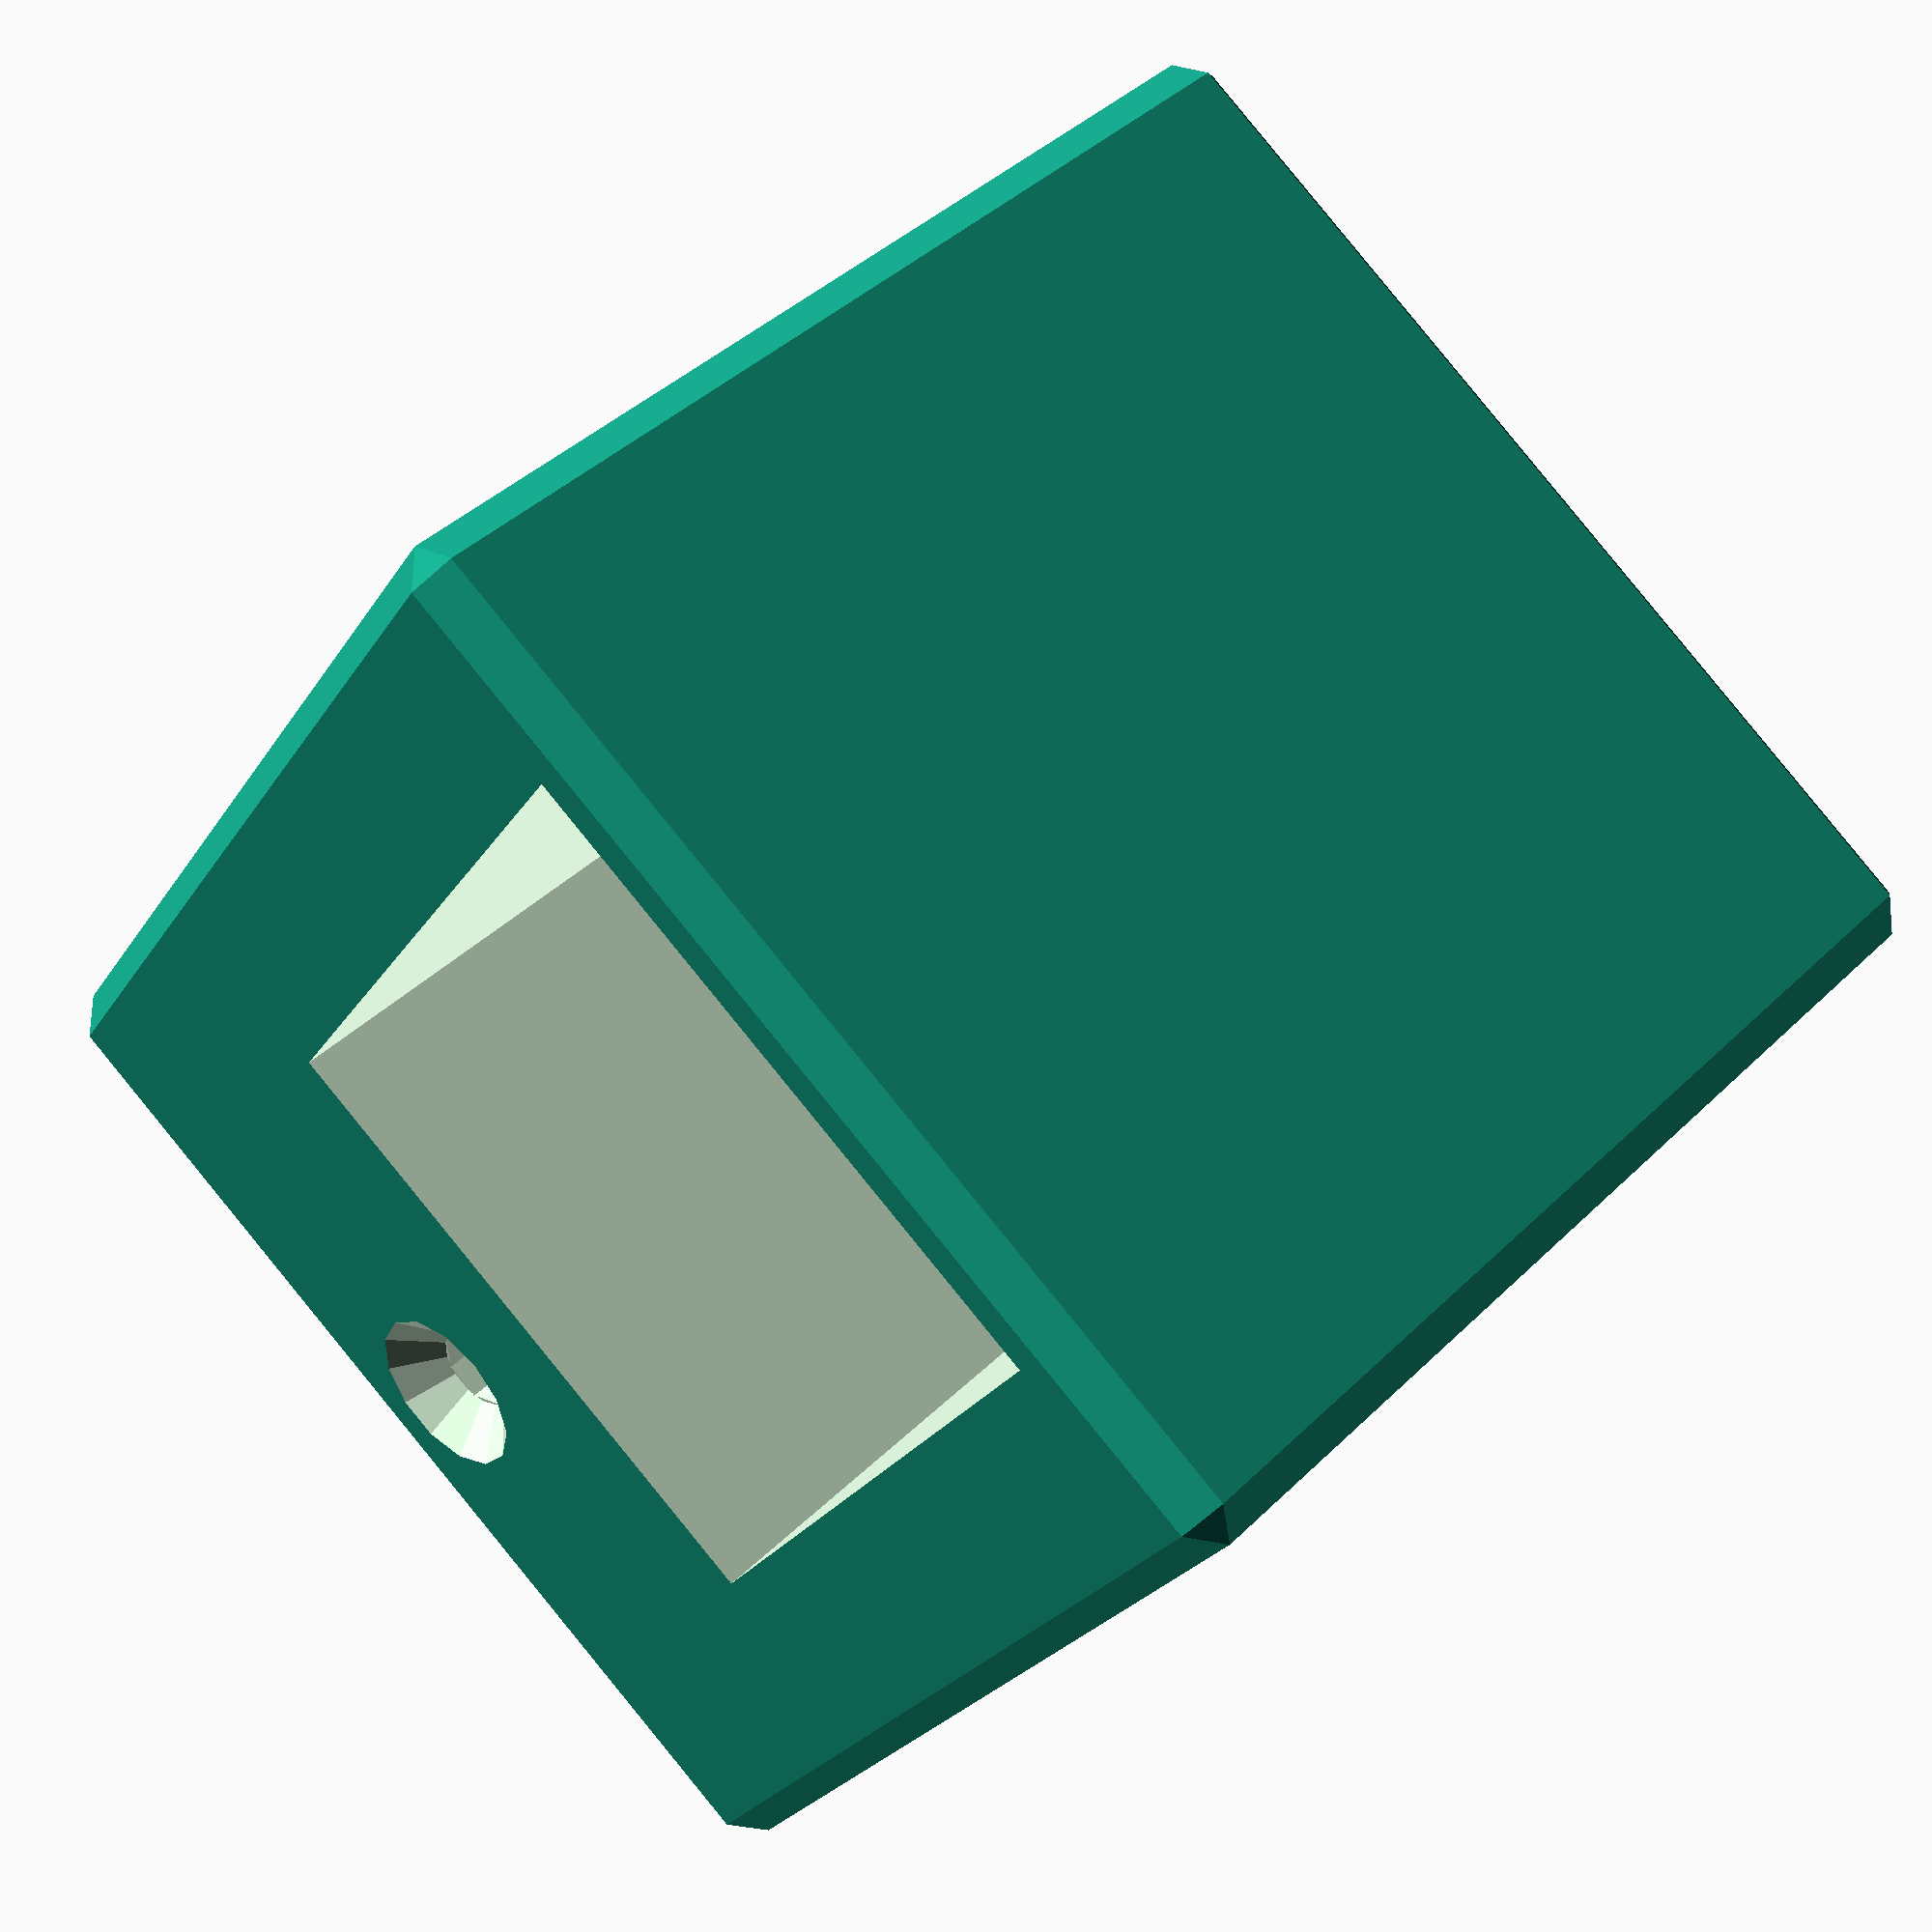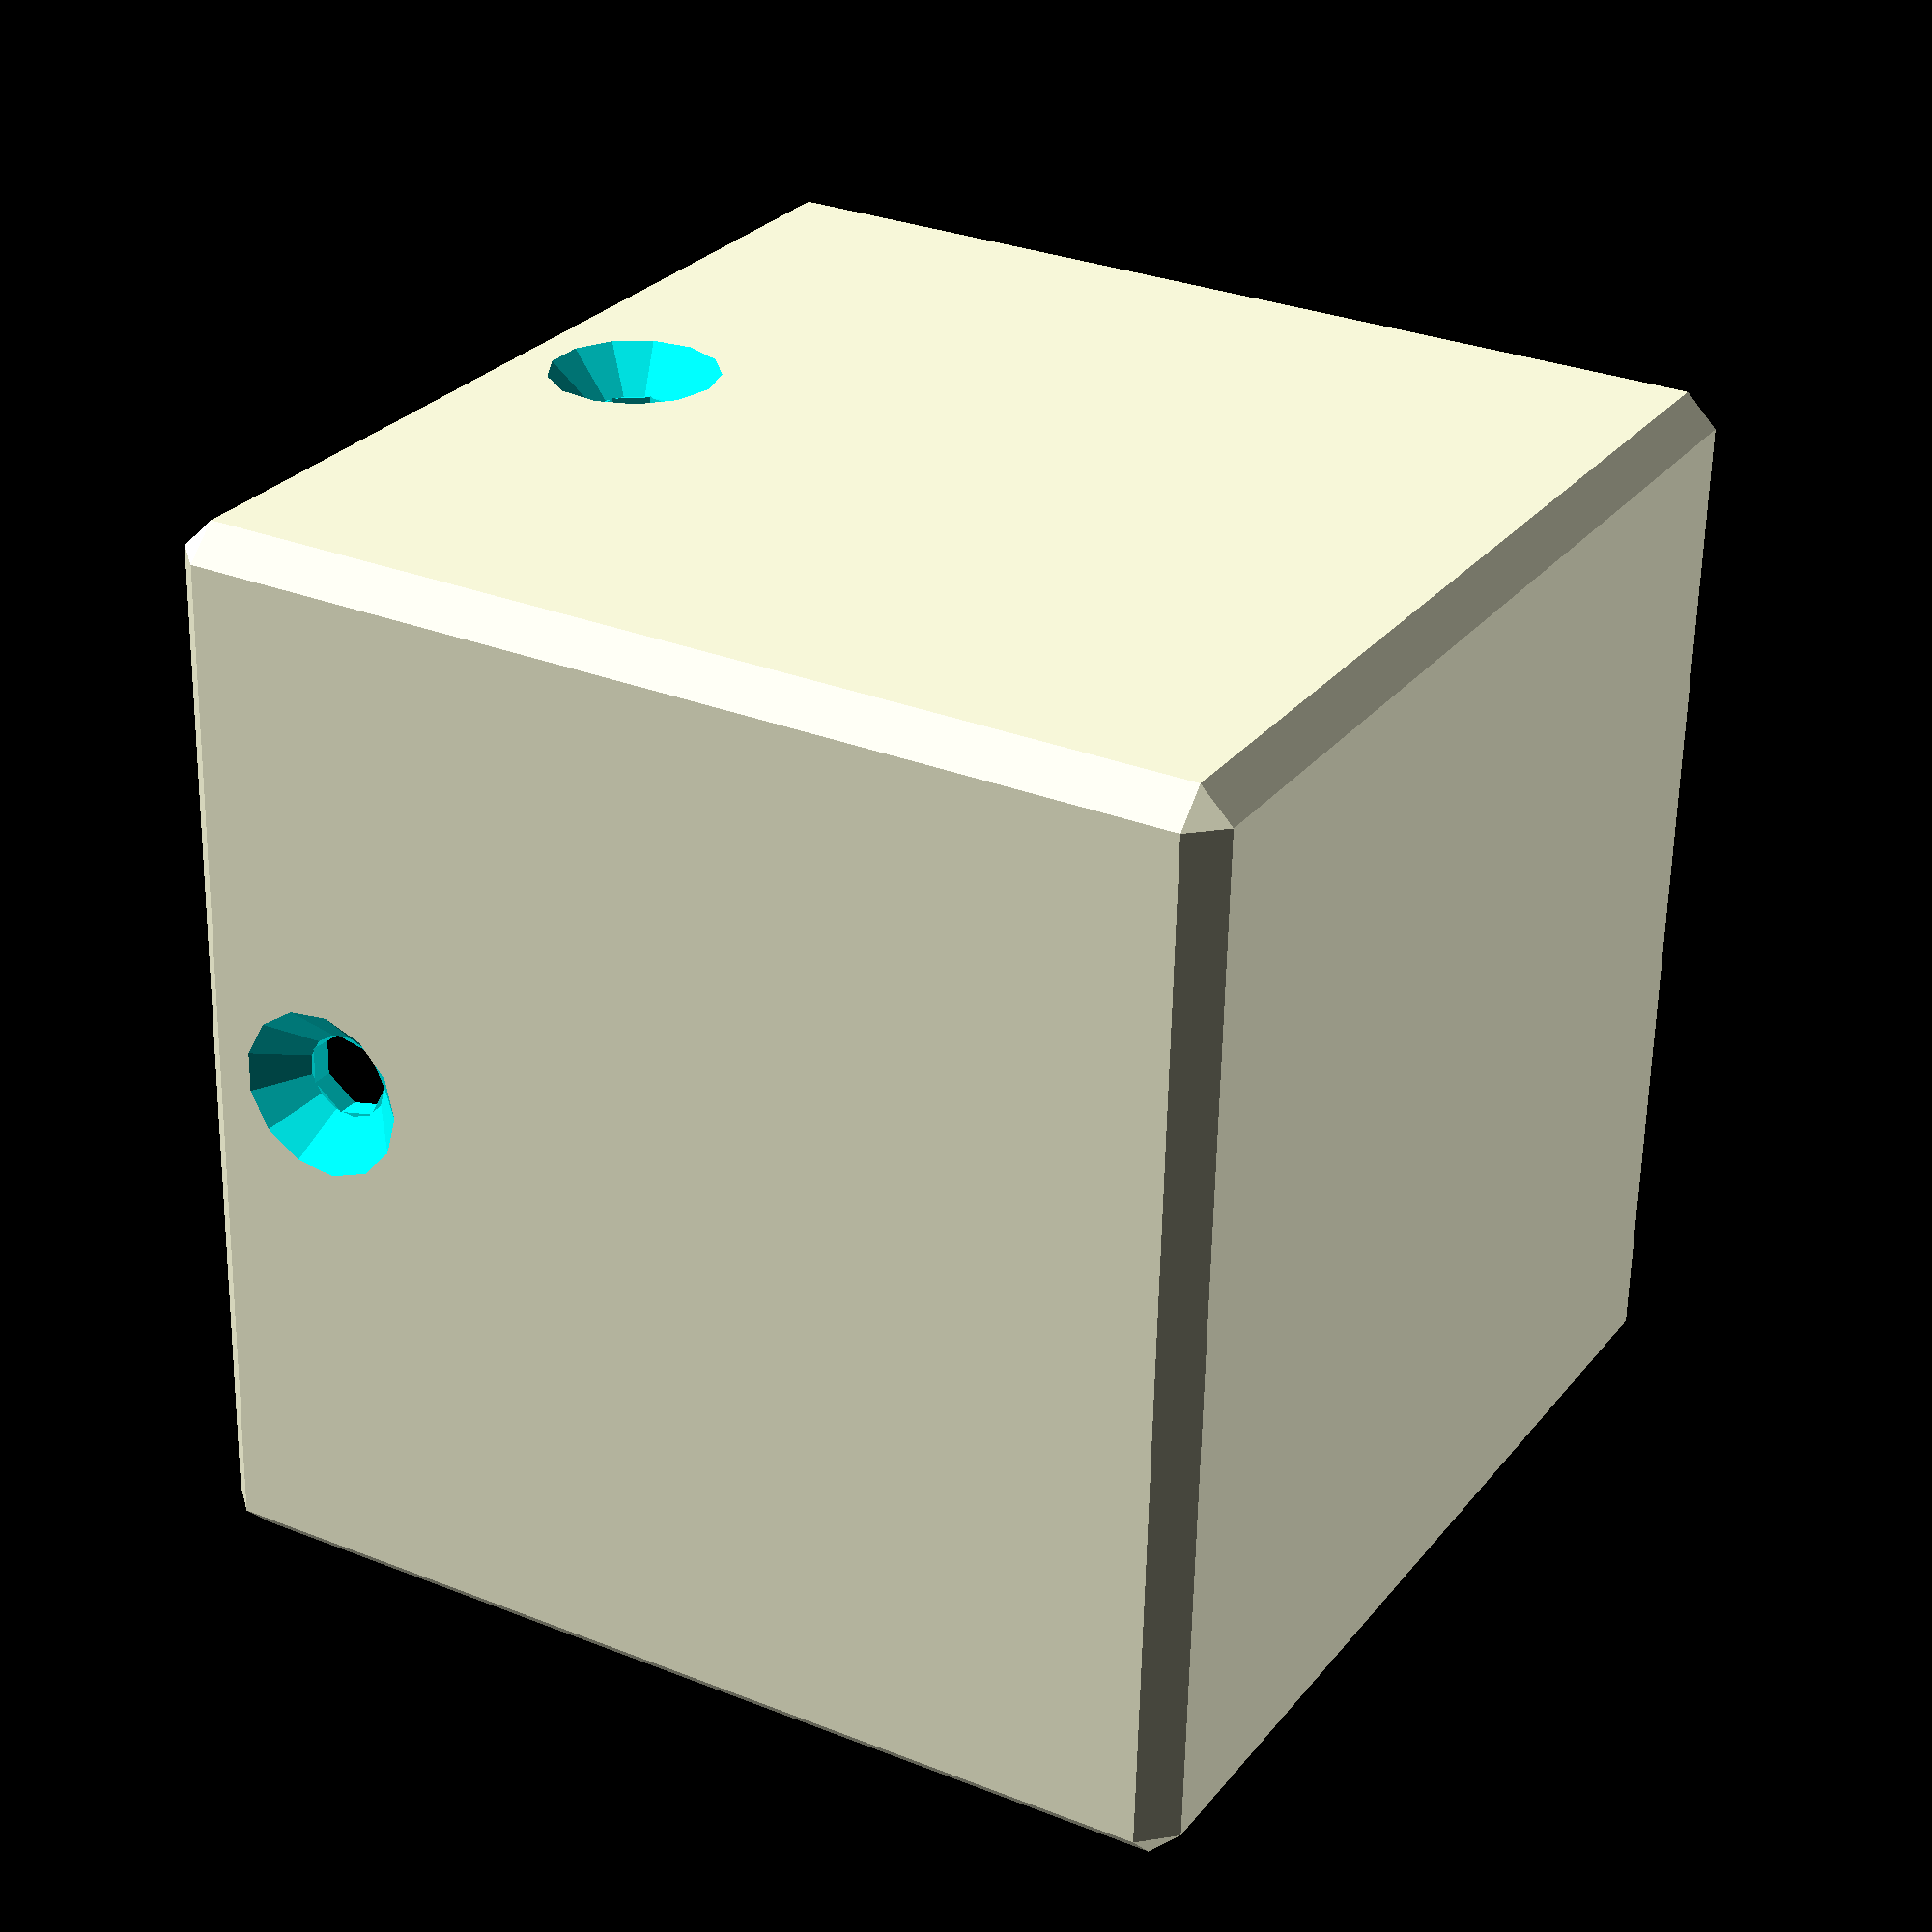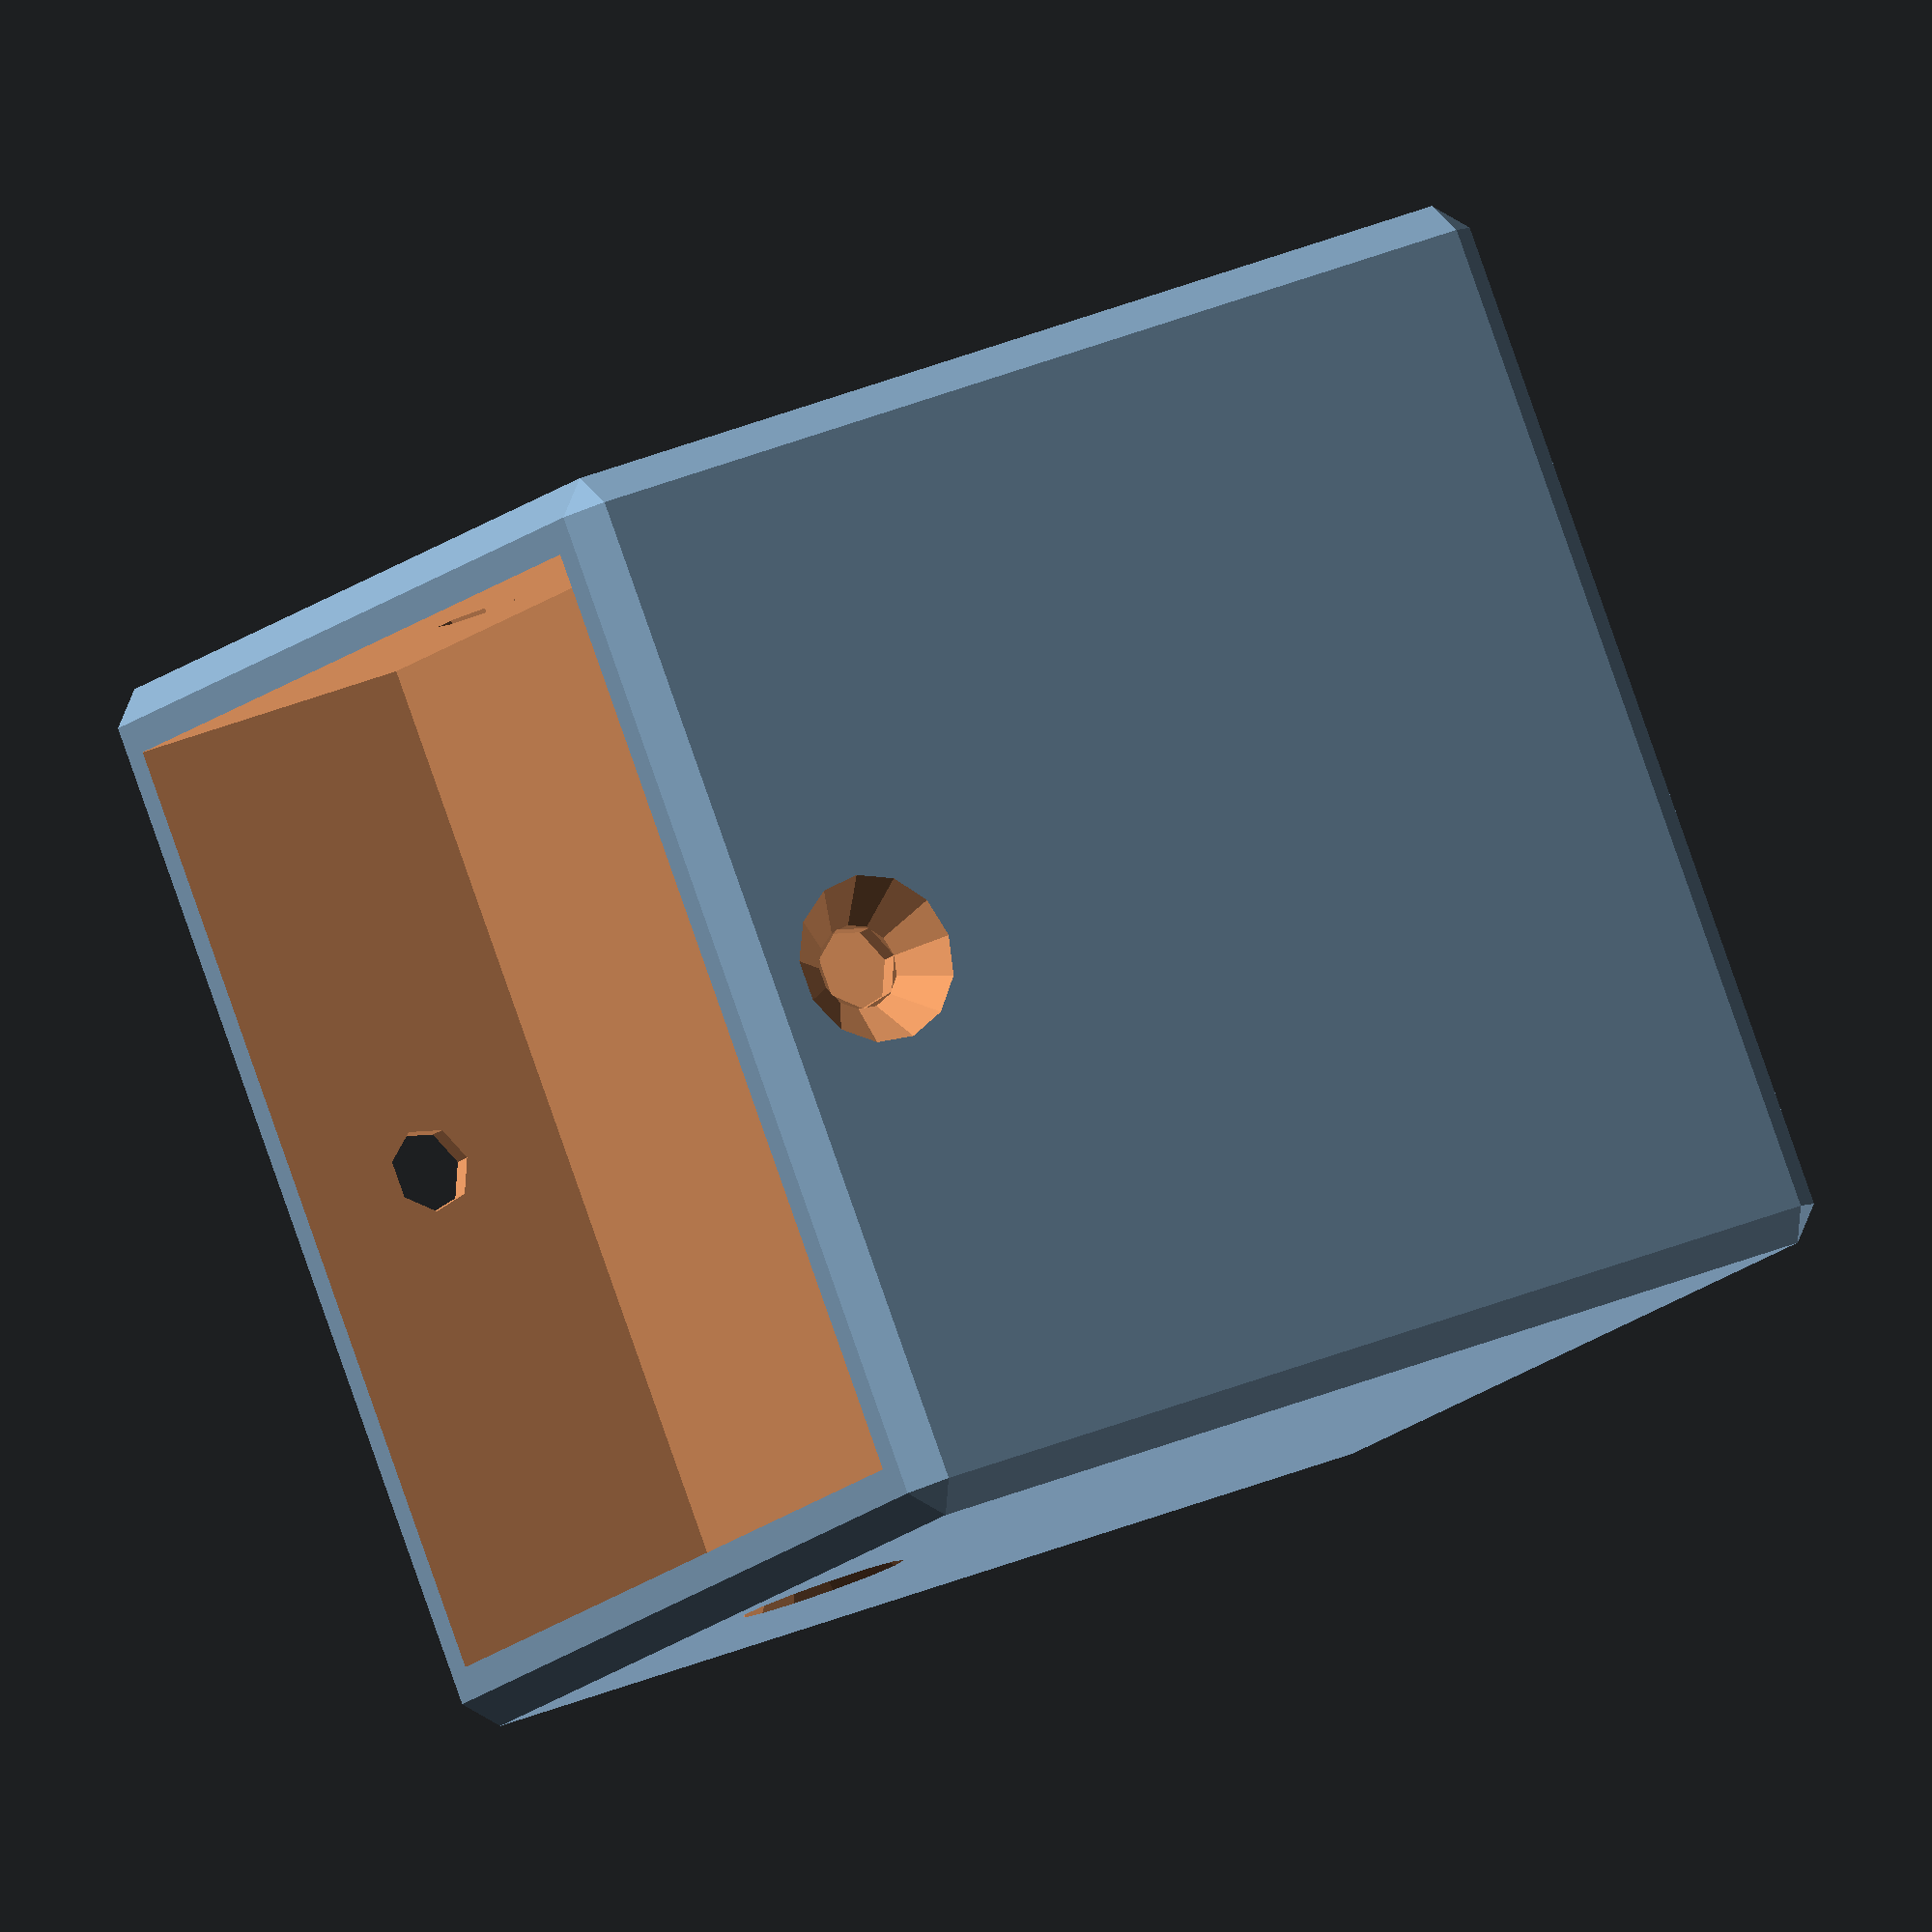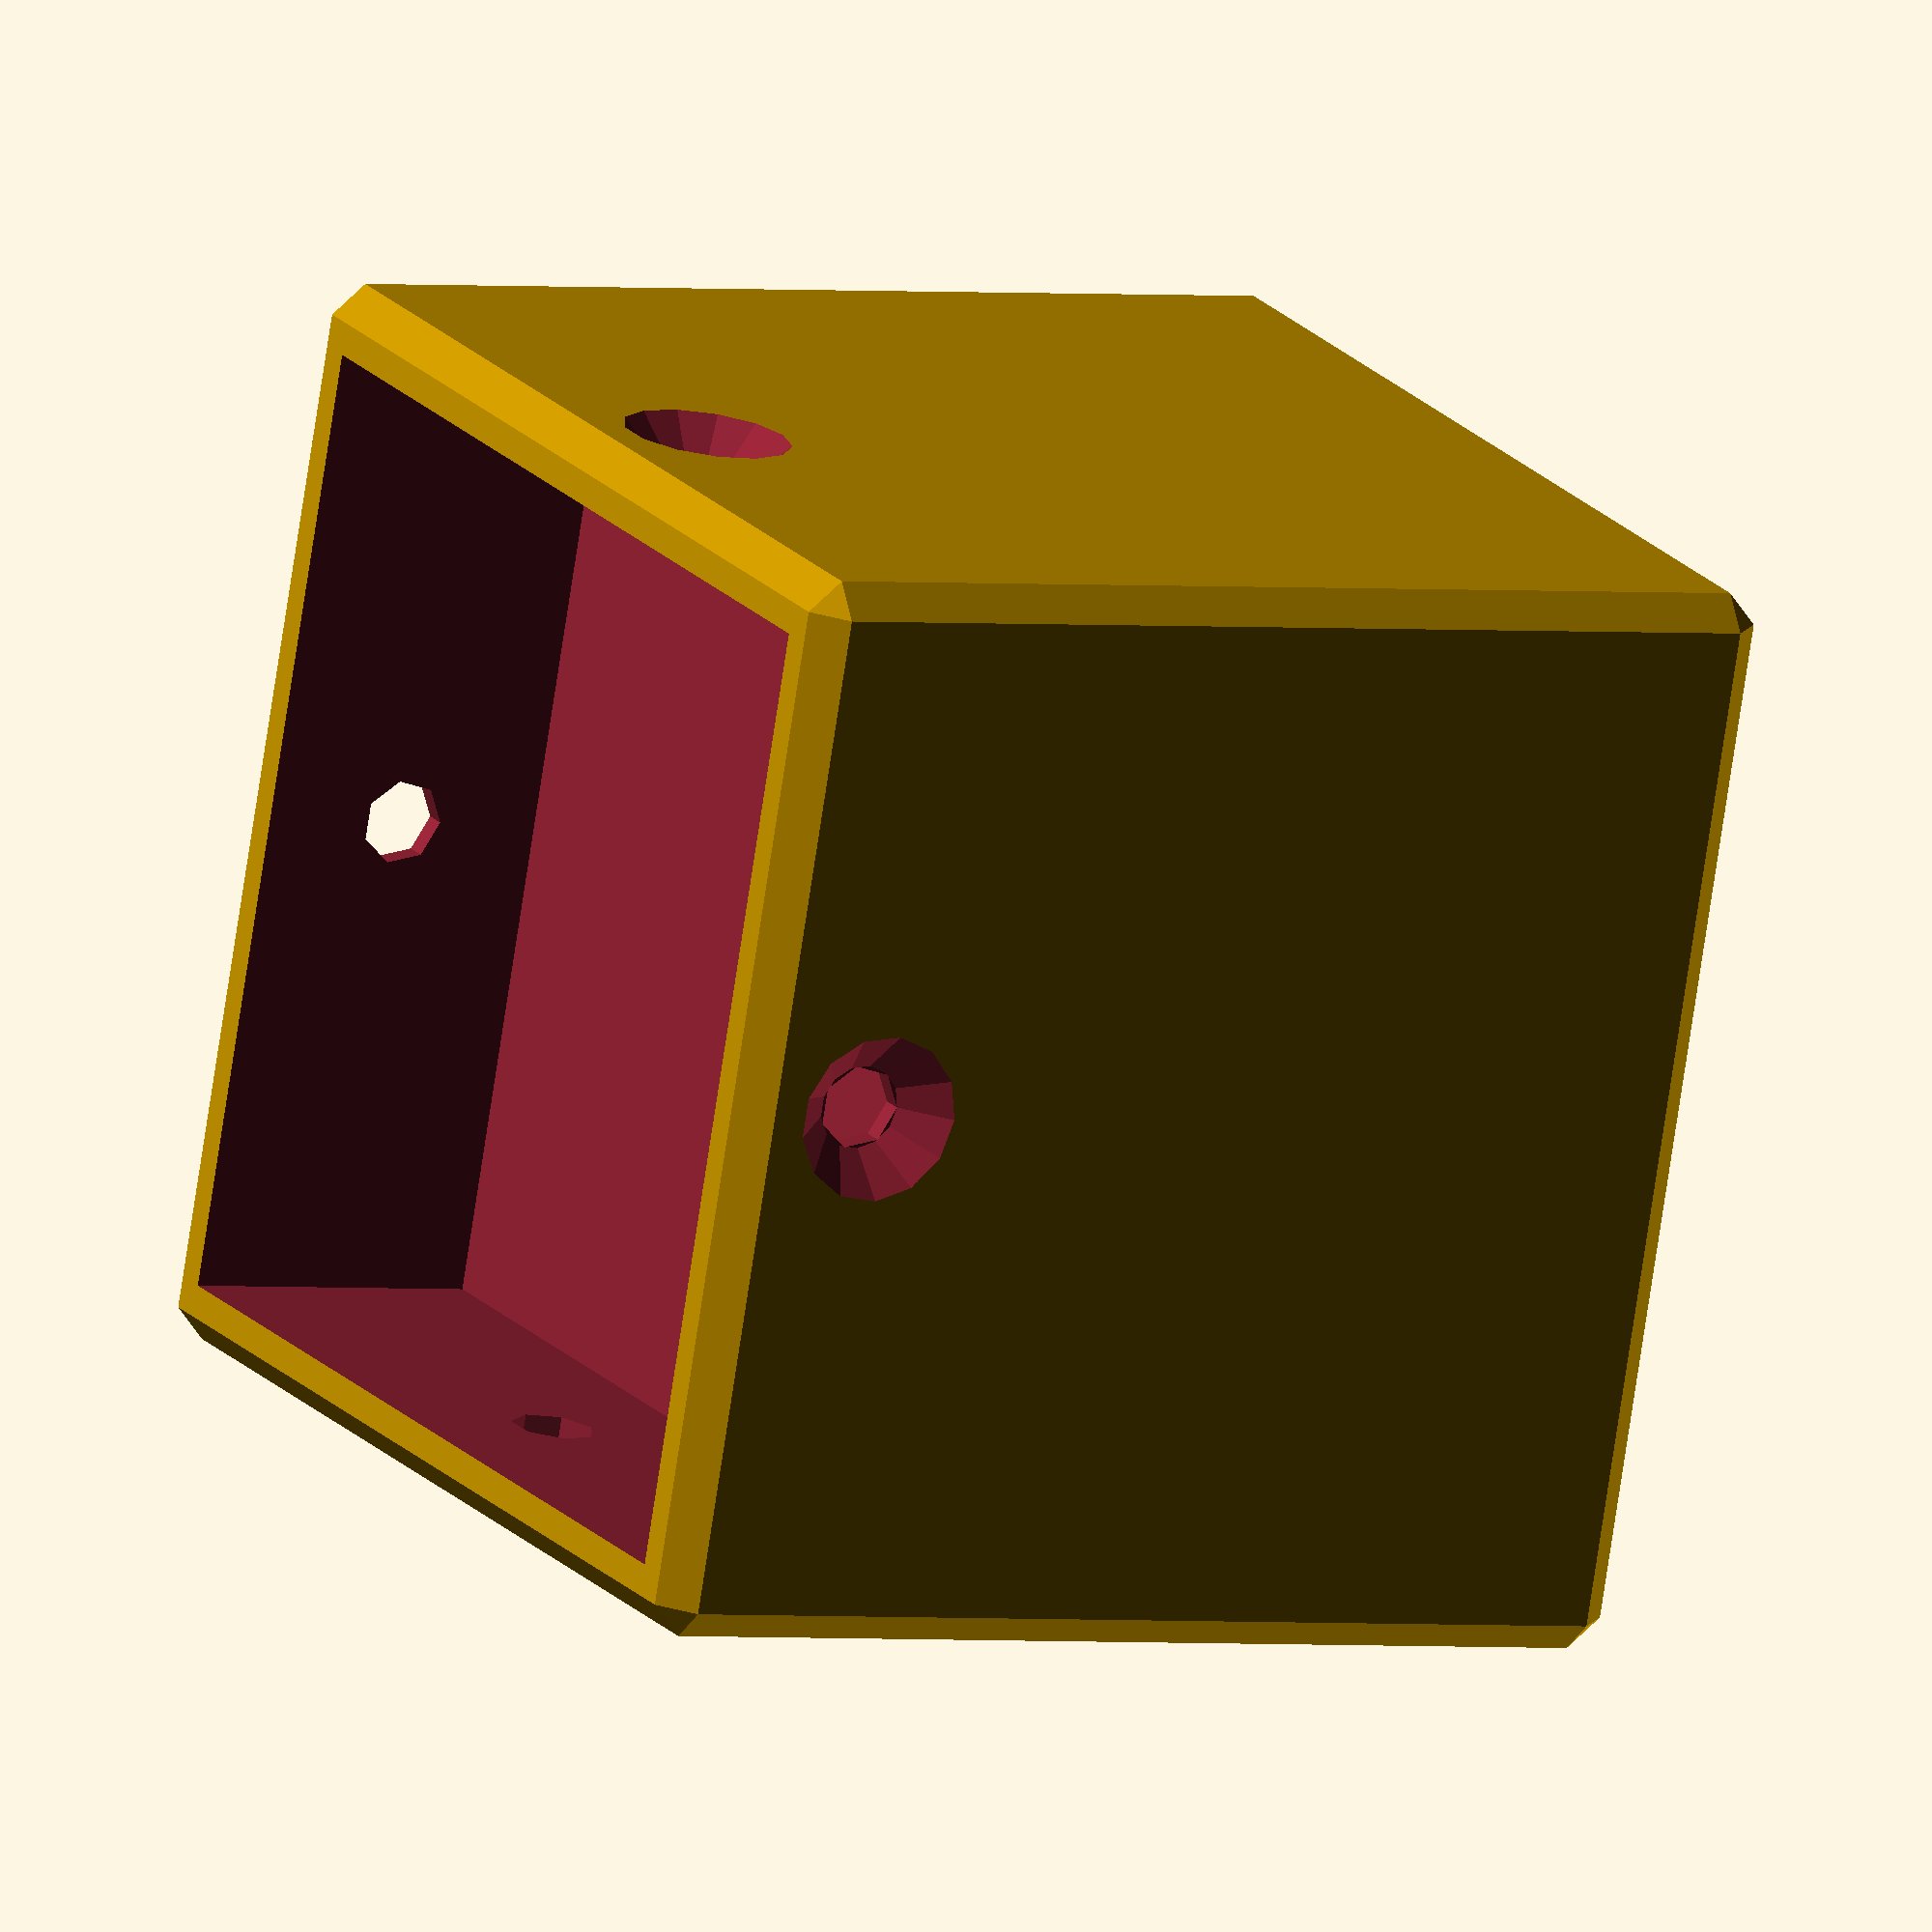
<openscad>
BEAM = 45;

TUBE = 30;

WALL = 3;

SCREW = 4;

EPS = 0.01;

module mounting_bracket(
    beam=BEAM,
    tube=TUBE,
    wall=WALL,
    screw=SCREW) {

    beam_cutout_height = wall + 2 * screw + wall;
    height = beam_cutout_height + wall + tube + wall;
    width = max(tube, beam) + 2 * wall;

    chamfer = wall / 2;
        
    assert(wall >= screw / 2);

    module body() {
        hull() {
            cube([width, width - 2 * chamfer, height - 2 * chamfer], center=true);
            cube([width - 2 * chamfer, width, height - 2 * chamfer], center=true);
            cube([width - 2 * chamfer, width - 2 * chamfer, height], center=true);
        }
    }
    
    module screw(r, l) {
        assert(r <= l);
        translate([0,0,-l/2]) cylinder(r, r1=2*r, r2=r);
        cylinder(l, r=r, center=true);
    }
    
    difference() {
        body();
        
        // tube cutout
        translate([0,wall/2+EPS,height/2 - tube/2 - wall]) cube([tube,width-wall,tube], center=true);
        
        // beam cutout
        translate([0,0, -height/2 + beam_cutout_height/2 - EPS]) cube([beam, beam, beam_cutout_height], center=true);
        
        // screw holes
        for(a=[0:90:360])
            rotate(a) translate([width/2 - wall/2,0, -height/2 + wall + screw])
                rotate([0,-90,0])screw(screw/2, wall + 2*EPS);
    }

}

mounting_bracket();
</openscad>
<views>
elev=205.1 azim=45.8 roll=204.8 proj=p view=wireframe
elev=329.7 azim=182.4 roll=300.0 proj=p view=solid
elev=150.4 azim=217.7 roll=302.9 proj=o view=solid
elev=1.4 azim=72.1 roll=241.1 proj=o view=solid
</views>
